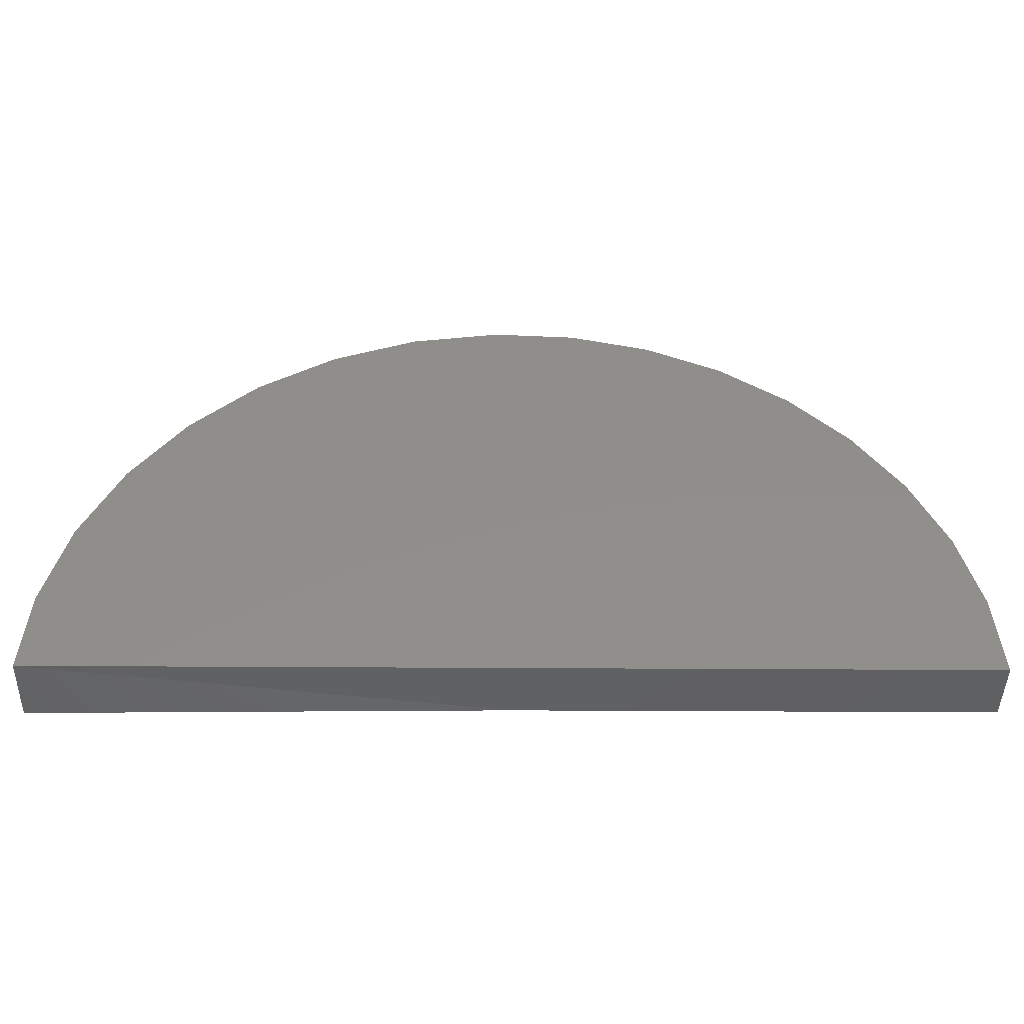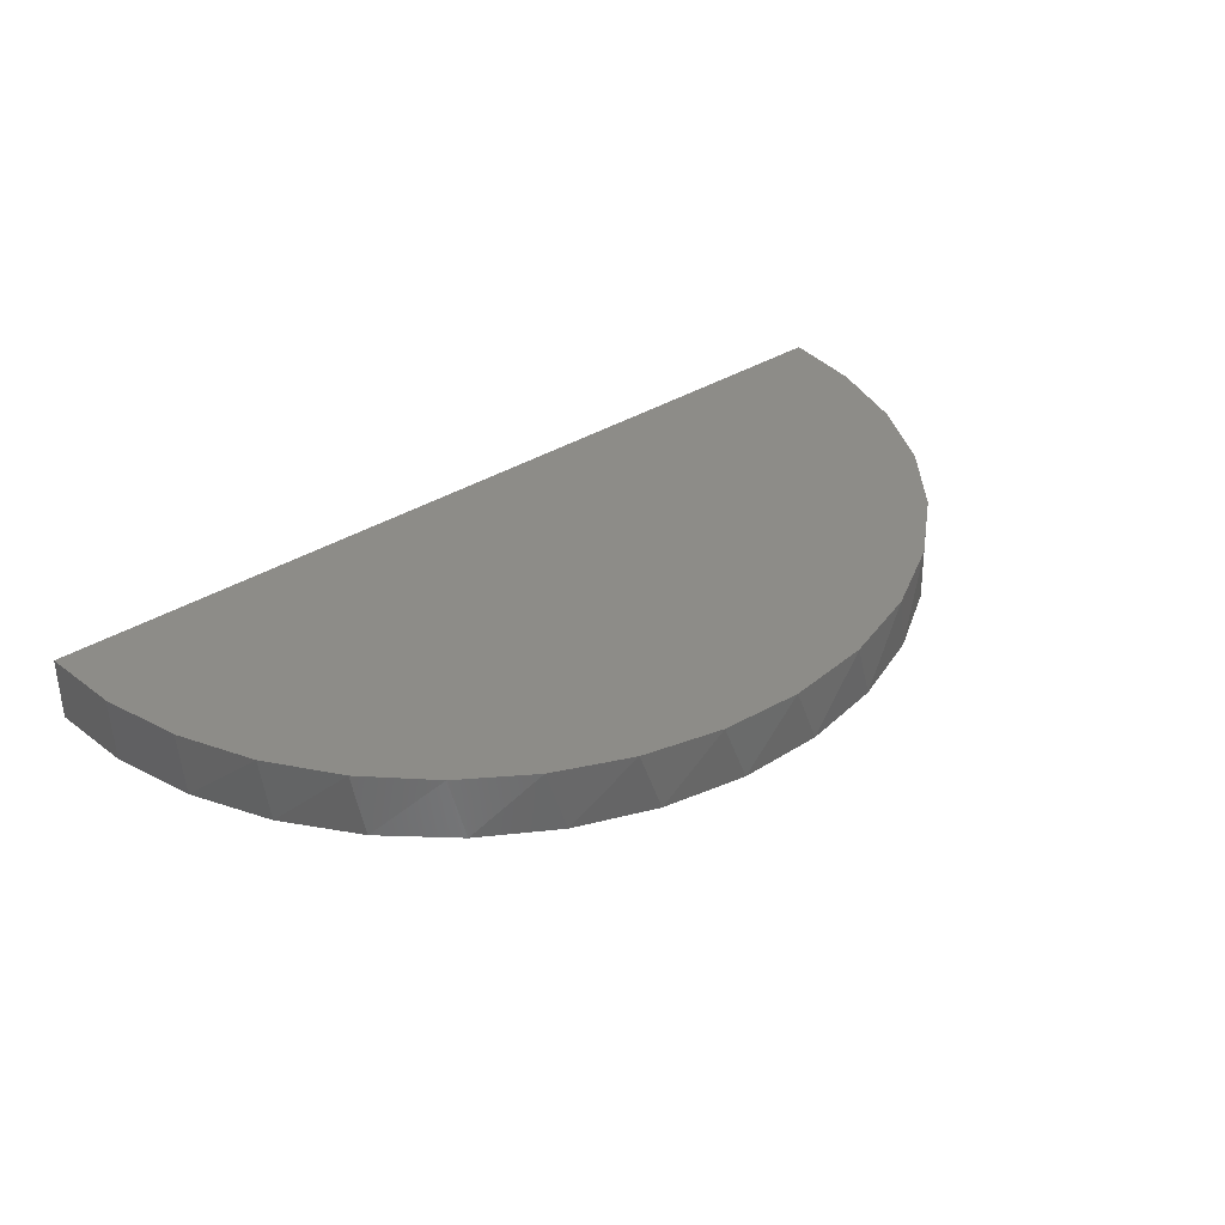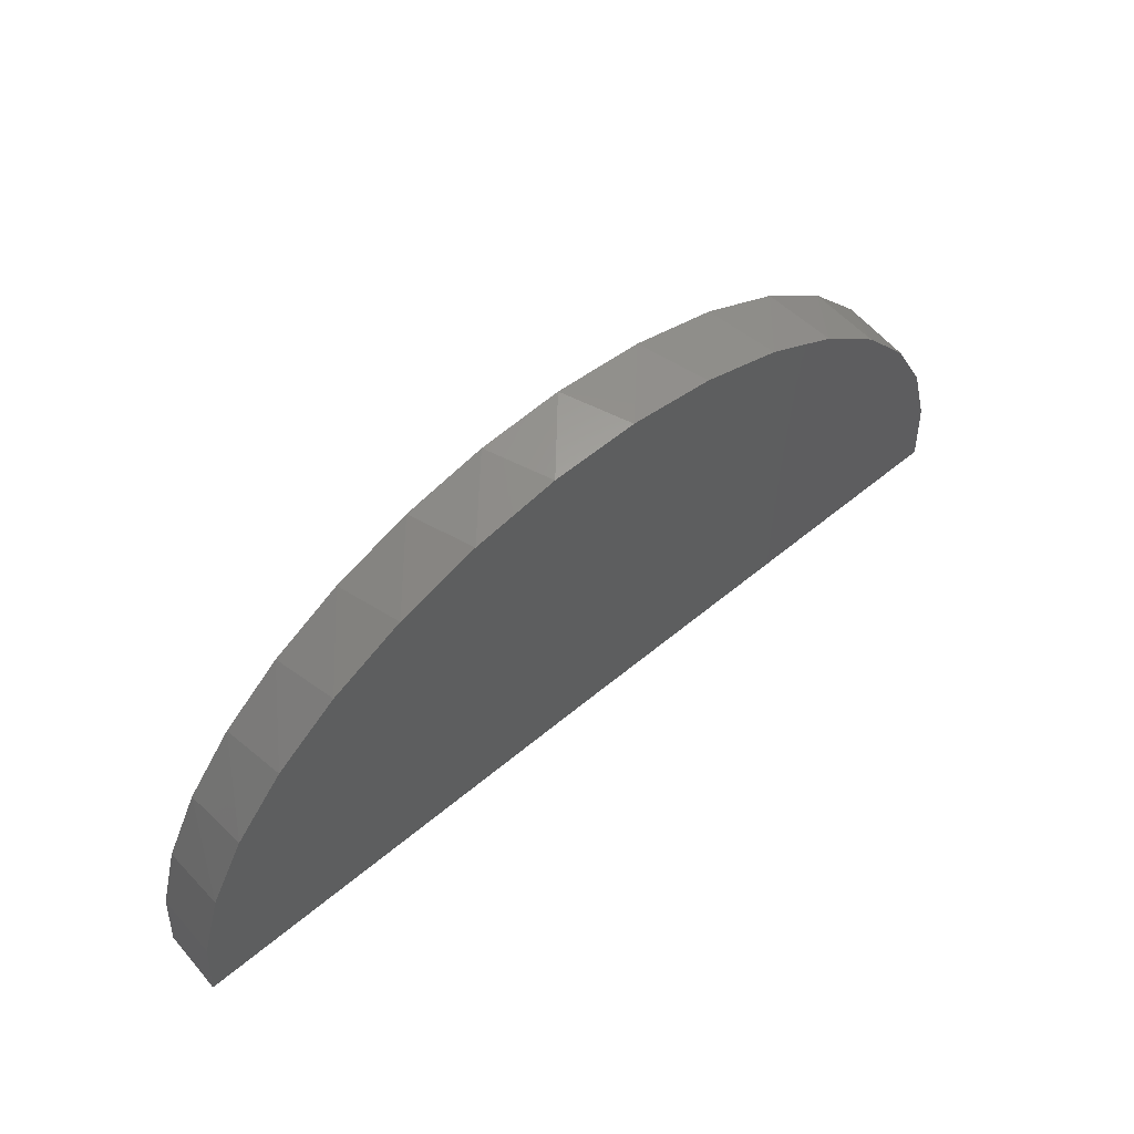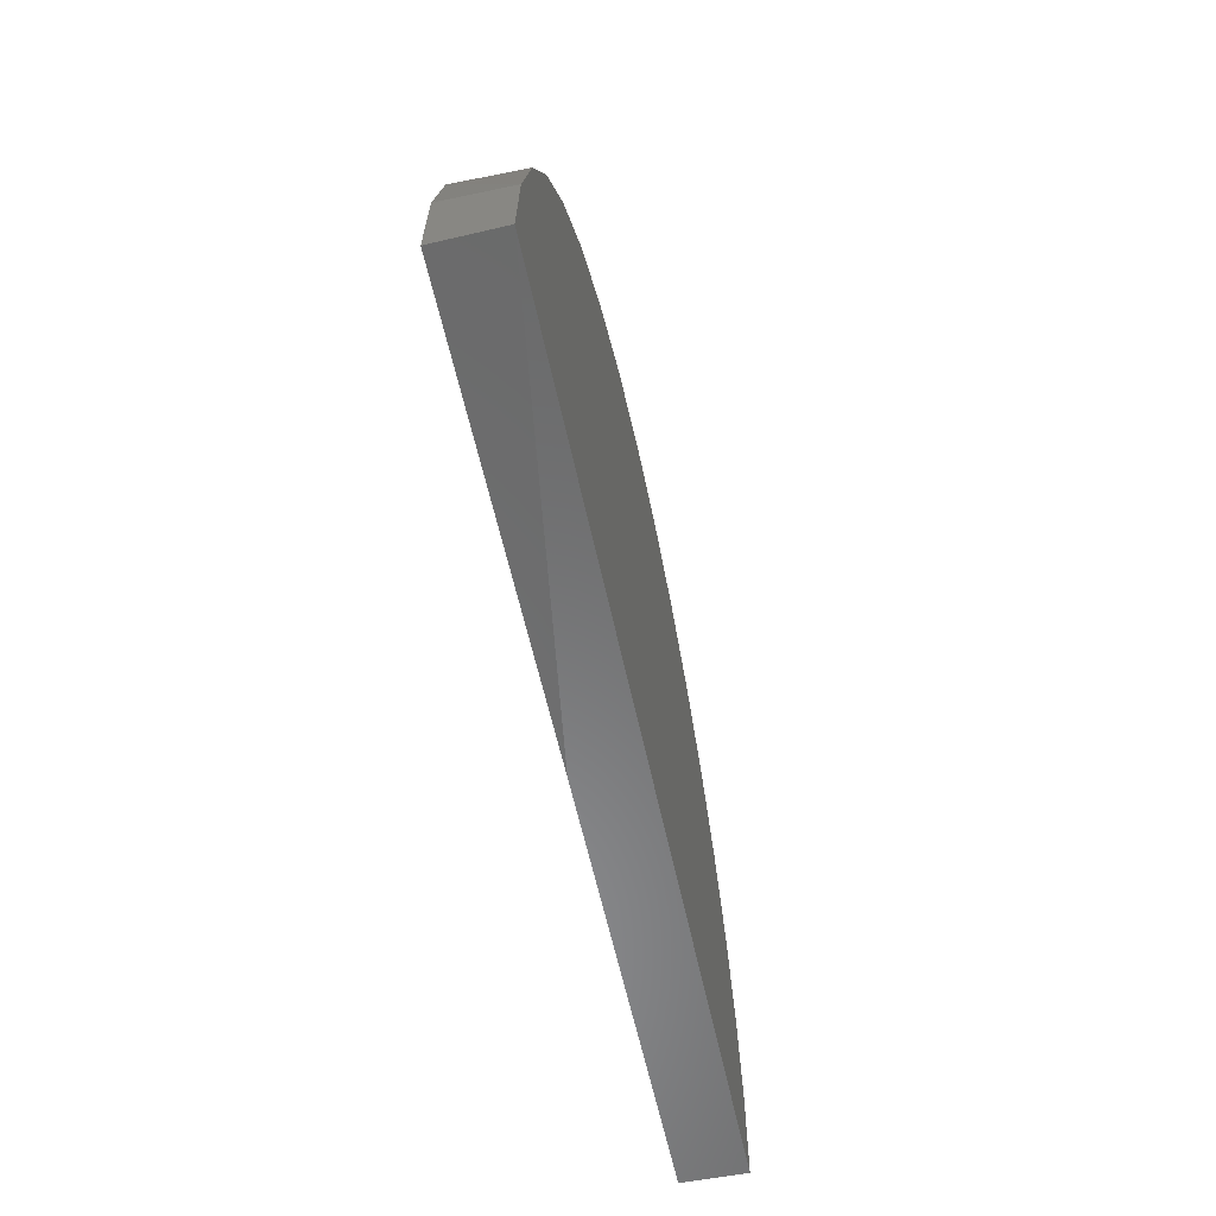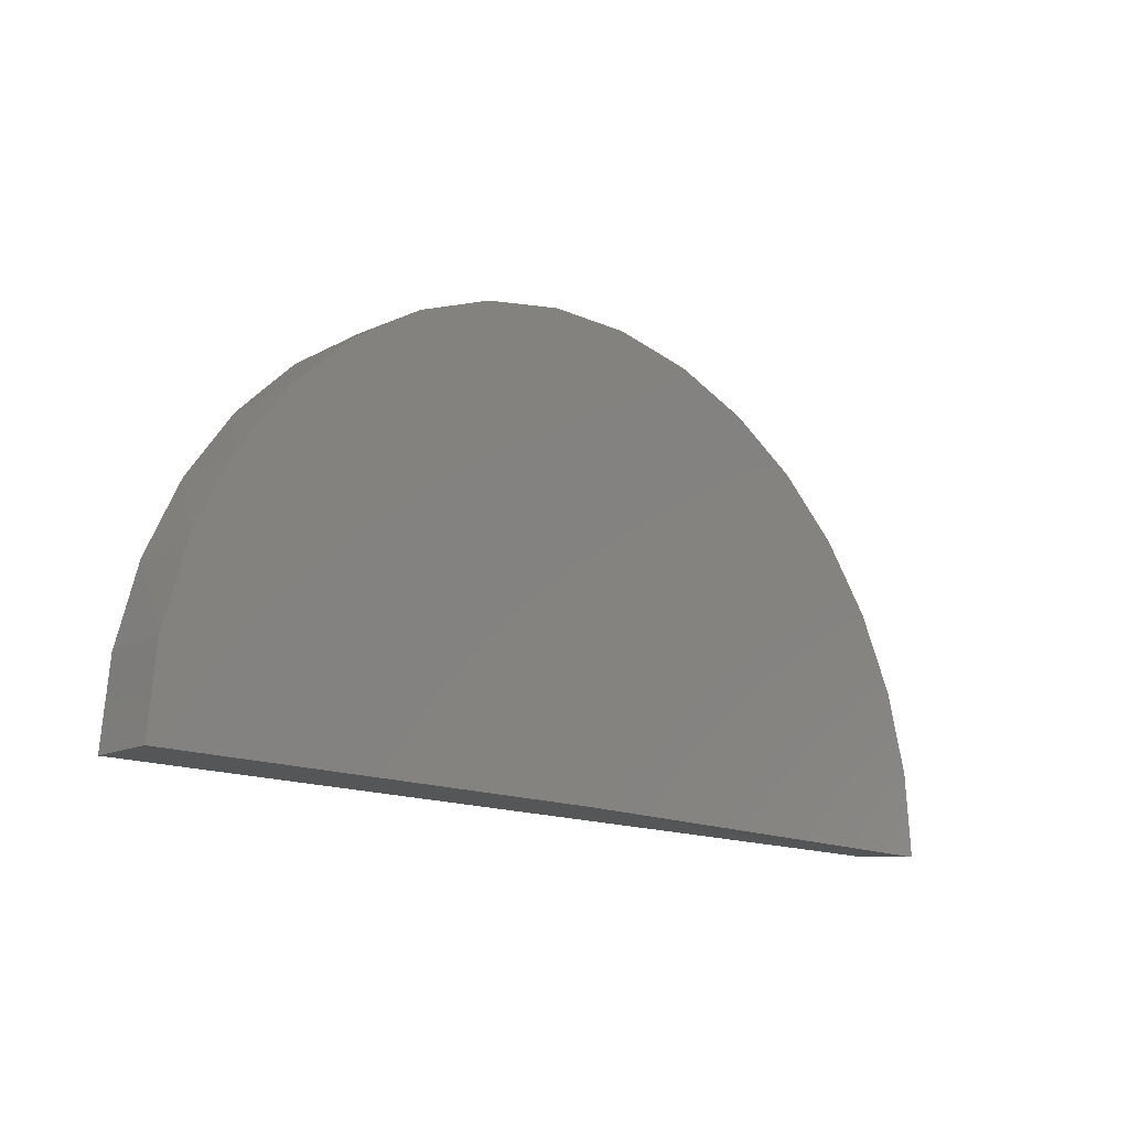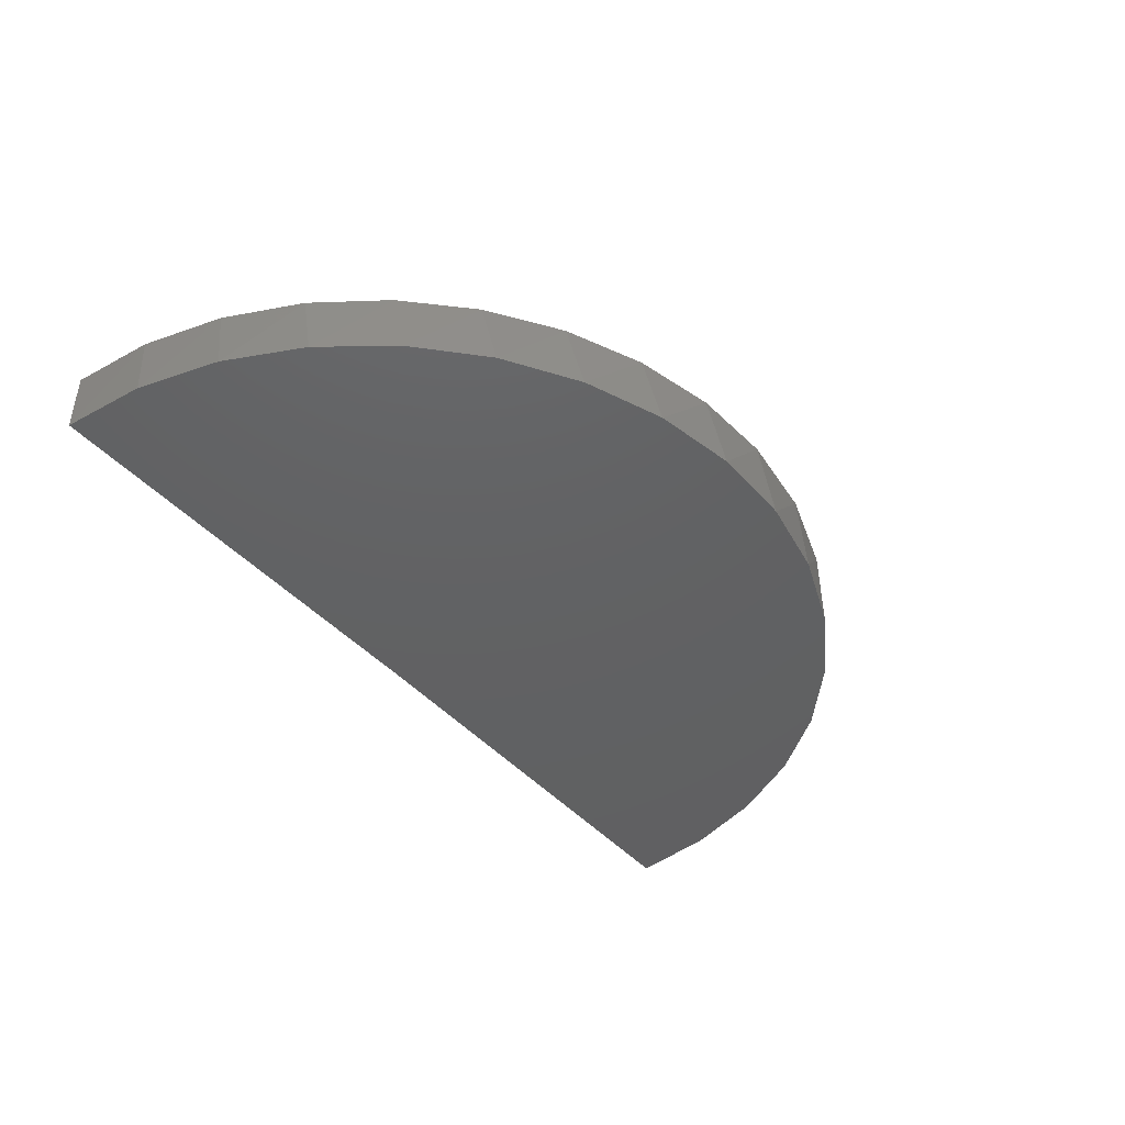
<metadata>
{"format":"stl","ext":"stl","renderer":"f3d","projection":"perspective","resolution":1024,"background":"white","views":[{"elev":-43.1,"azim":179.6,"up":"+Z"},{"elev":35.4,"azim":-39.7,"up":"+Y"},{"elev":60.5,"azim":-40.3,"up":"+Z"},{"elev":-56.4,"azim":101.7,"up":"+Z"},{"elev":-14.6,"azim":-43.6,"up":"+Z"},{"elev":-43.4,"azim":-51.8,"up":"+Y"}]}
</metadata>
<code>
# stl→obj: 37 verts, 70 faces
v -0.6283 -0.2806 0.03125
v -0.6283 -0.2891 0.0305
v -0.6891 -0.2891 0.03125
v -0.75 -0.2891 0.03125
v -0.75 -0.2806 0.03125
v -0.749 -0.2806 0.04207
v -0.7462 -0.2806 0.05254
v -0.7415 -0.2806 0.06234
v -0.7351 -0.2806 0.07115
v -0.7273 -0.2806 0.07868
v -0.7182 -0.2806 0.0847
v -0.7083 -0.2806 0.08902
v -0.6977 -0.2806 0.0915
v -0.6868 -0.2806 0.09206
v -0.6752 -0.2806 0.09049
v -0.6641 -0.2806 0.08671
v -0.6539 -0.2806 0.08087
v -0.645 -0.2806 0.07319
v -0.6378 -0.2806 0.06394
v -0.6325 -0.2806 0.05348
v -0.6293 -0.2806 0.0422
v -0.6438 -0.2891 0.07182
v -0.6521 -0.2891 0.07949
v -0.6616 -0.2891 0.08551
v -0.6721 -0.2891 0.08966
v -0.6831 -0.2891 0.09181
v -0.7055 -0.2891 0.08987
v -0.6944 -0.2891 0.09188
v -0.716 -0.2891 0.08584
v -0.7256 -0.2891 0.07995
v -0.734 -0.2891 0.07238
v -0.7408 -0.2891 0.0634
v -0.7459 -0.2891 0.05332
v -0.6292 -0.2891 0.04174
v -0.6322 -0.2891 0.05262
v -0.6371 -0.2891 0.06276
v -0.749 -0.2891 0.04248
f 1 2 3
f 1 3 4
f 1 4 5
f 5 6 7
f 5 7 8
f 5 8 9
f 5 9 10
f 5 10 11
f 5 11 12
f 5 12 13
f 5 13 14
f 5 14 1
f 14 15 16
f 14 16 17
f 14 17 18
f 14 18 19
f 14 19 20
f 14 20 21
f 14 21 1
f 19 18 22
f 23 22 18
f 18 17 23
f 24 23 17
f 17 16 24
f 25 24 16
f 16 15 25
f 26 25 15
f 27 28 13
f 13 12 27
f 29 27 12
f 12 11 29
f 30 29 11
f 11 10 30
f 31 30 10
f 10 9 31
f 32 31 9
f 9 8 32
f 33 32 8
f 14 13 28
f 14 28 26
f 14 26 15
f 2 1 34
f 34 1 21
f 34 21 35
f 35 21 20
f 35 20 36
f 36 20 19
f 36 19 22
f 5 4 6
f 6 4 37
f 6 37 7
f 7 37 33
f 7 33 8
f 2 37 3
f 37 4 3
f 32 33 35
f 36 32 35
f 31 32 36
f 22 31 36
f 30 31 22
f 23 30 22
f 29 30 23
f 24 29 23
f 27 29 24
f 25 27 24
f 28 27 25
f 26 28 25
f 2 34 37
f 37 34 35
f 37 35 33

</code>
